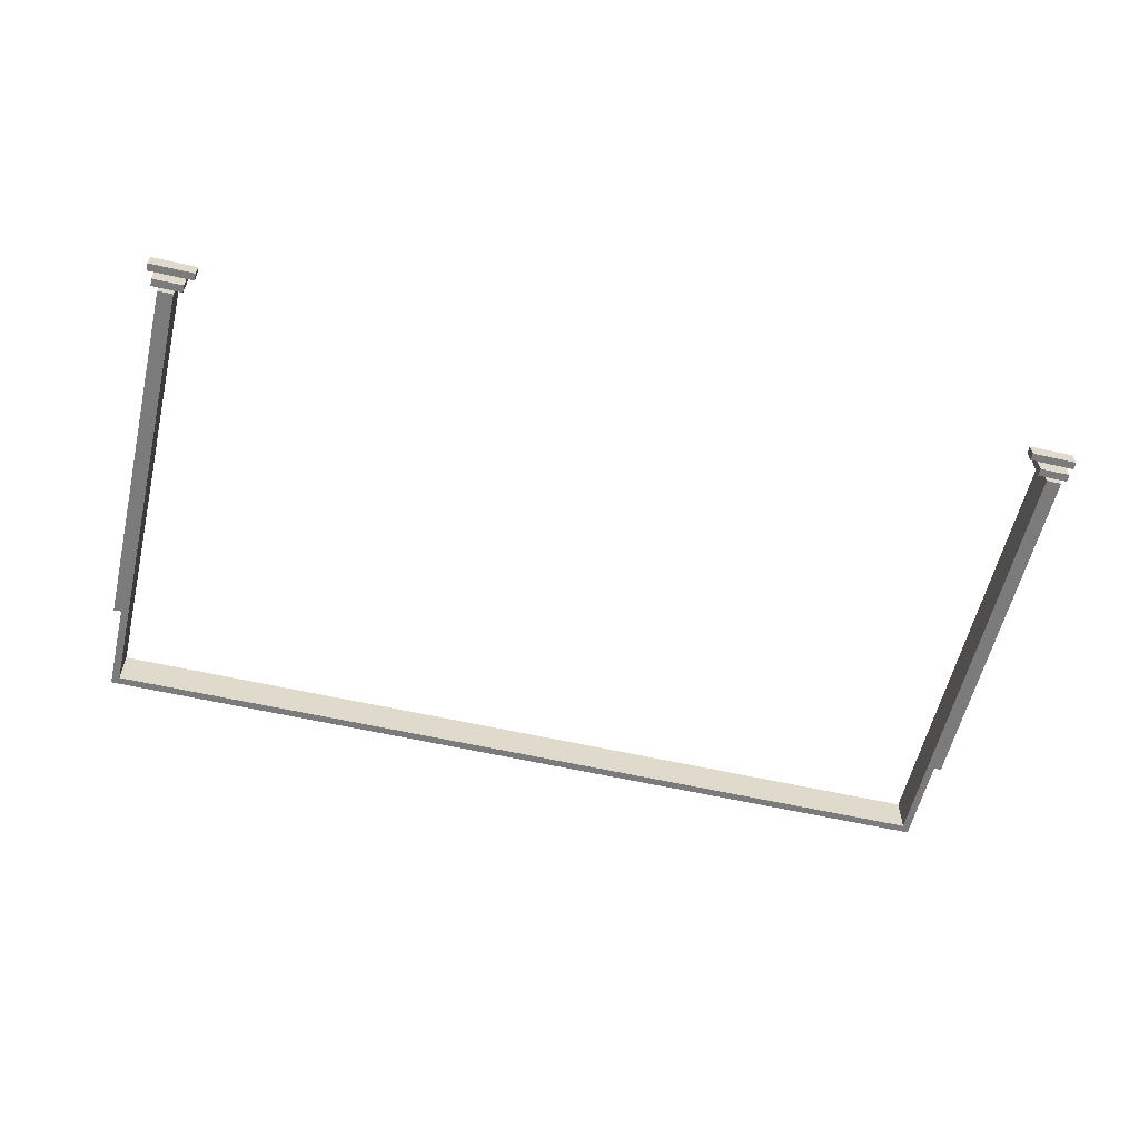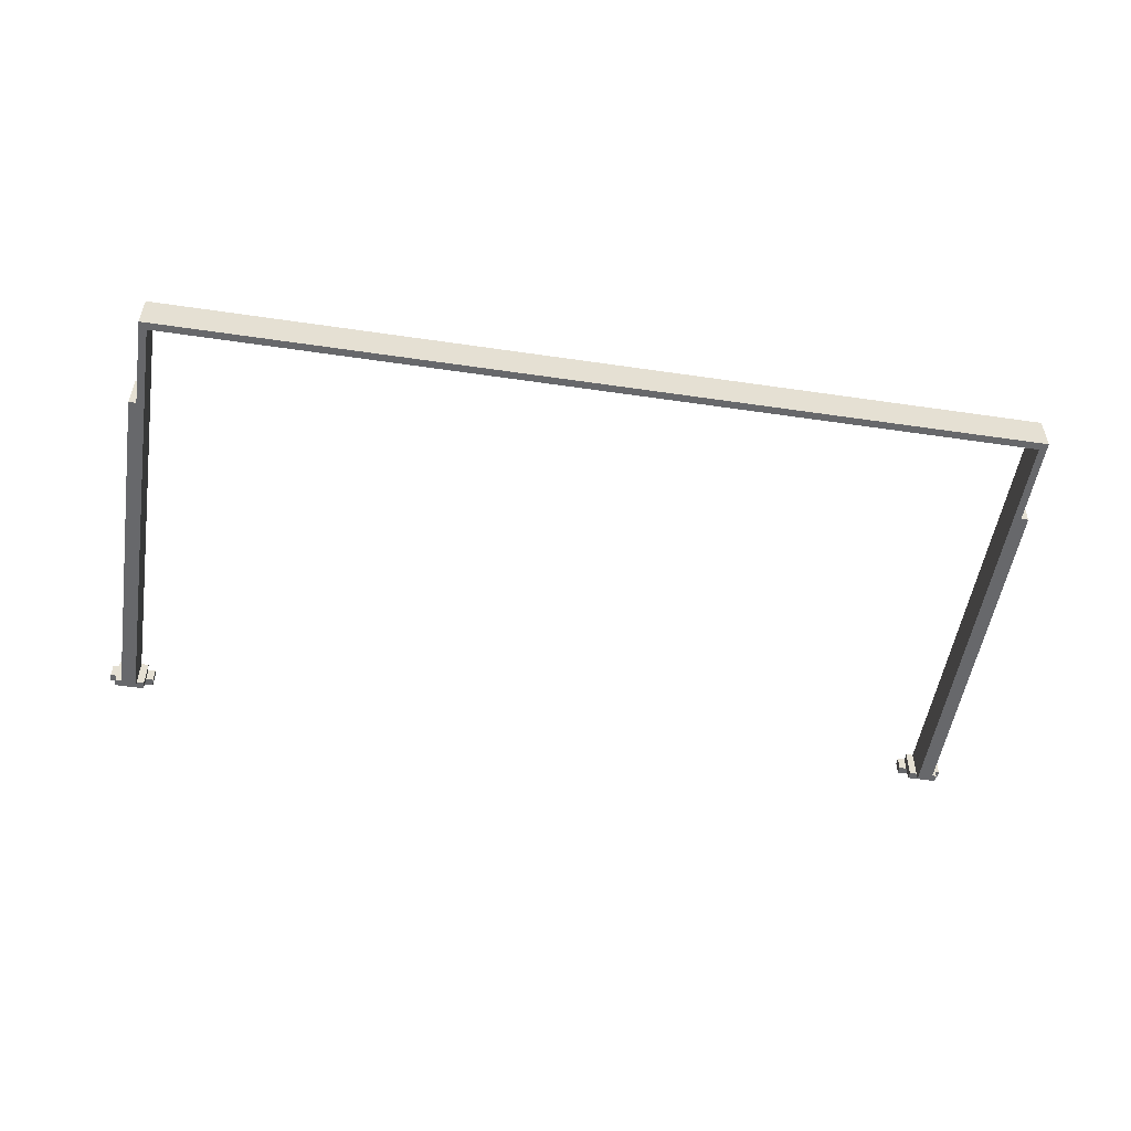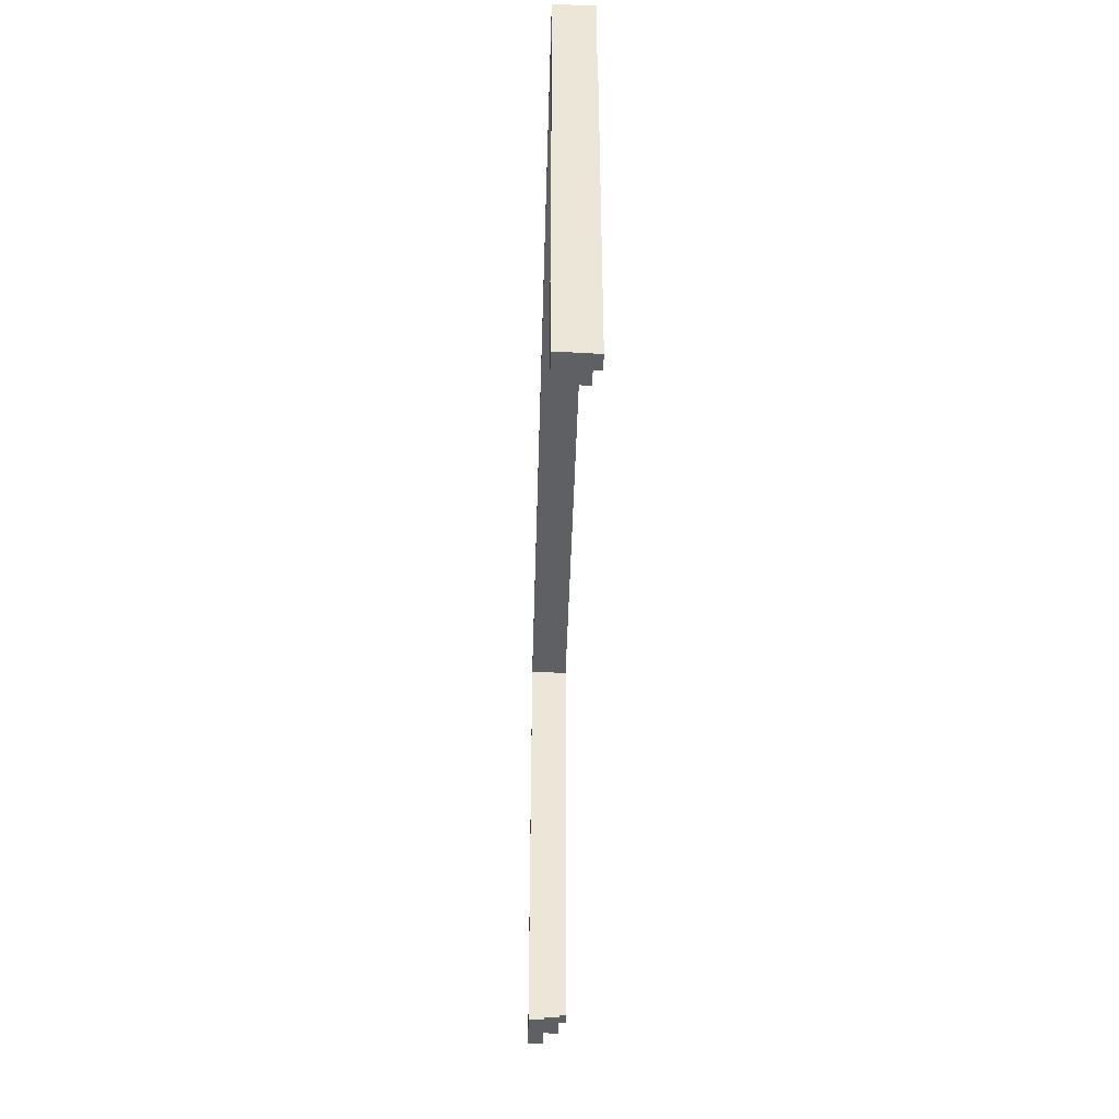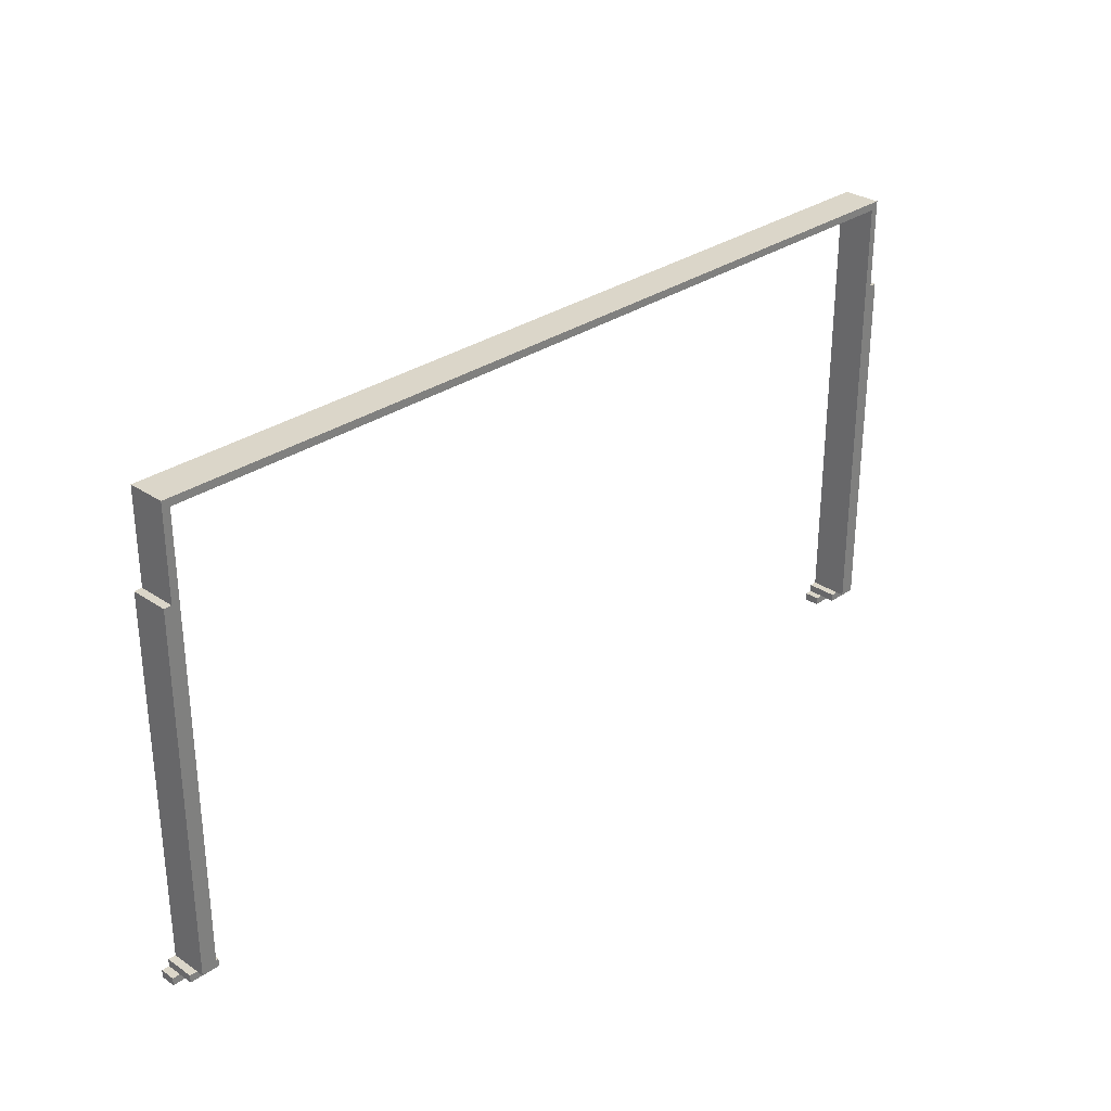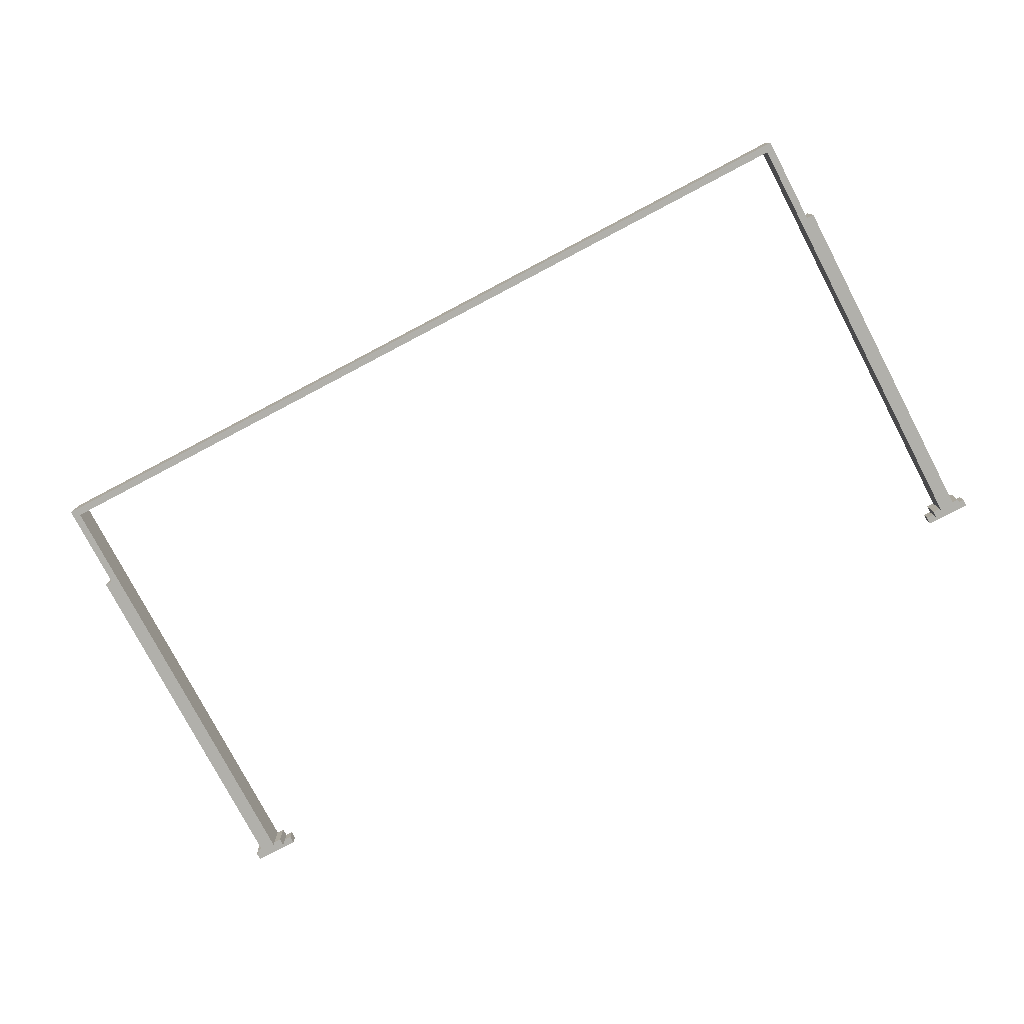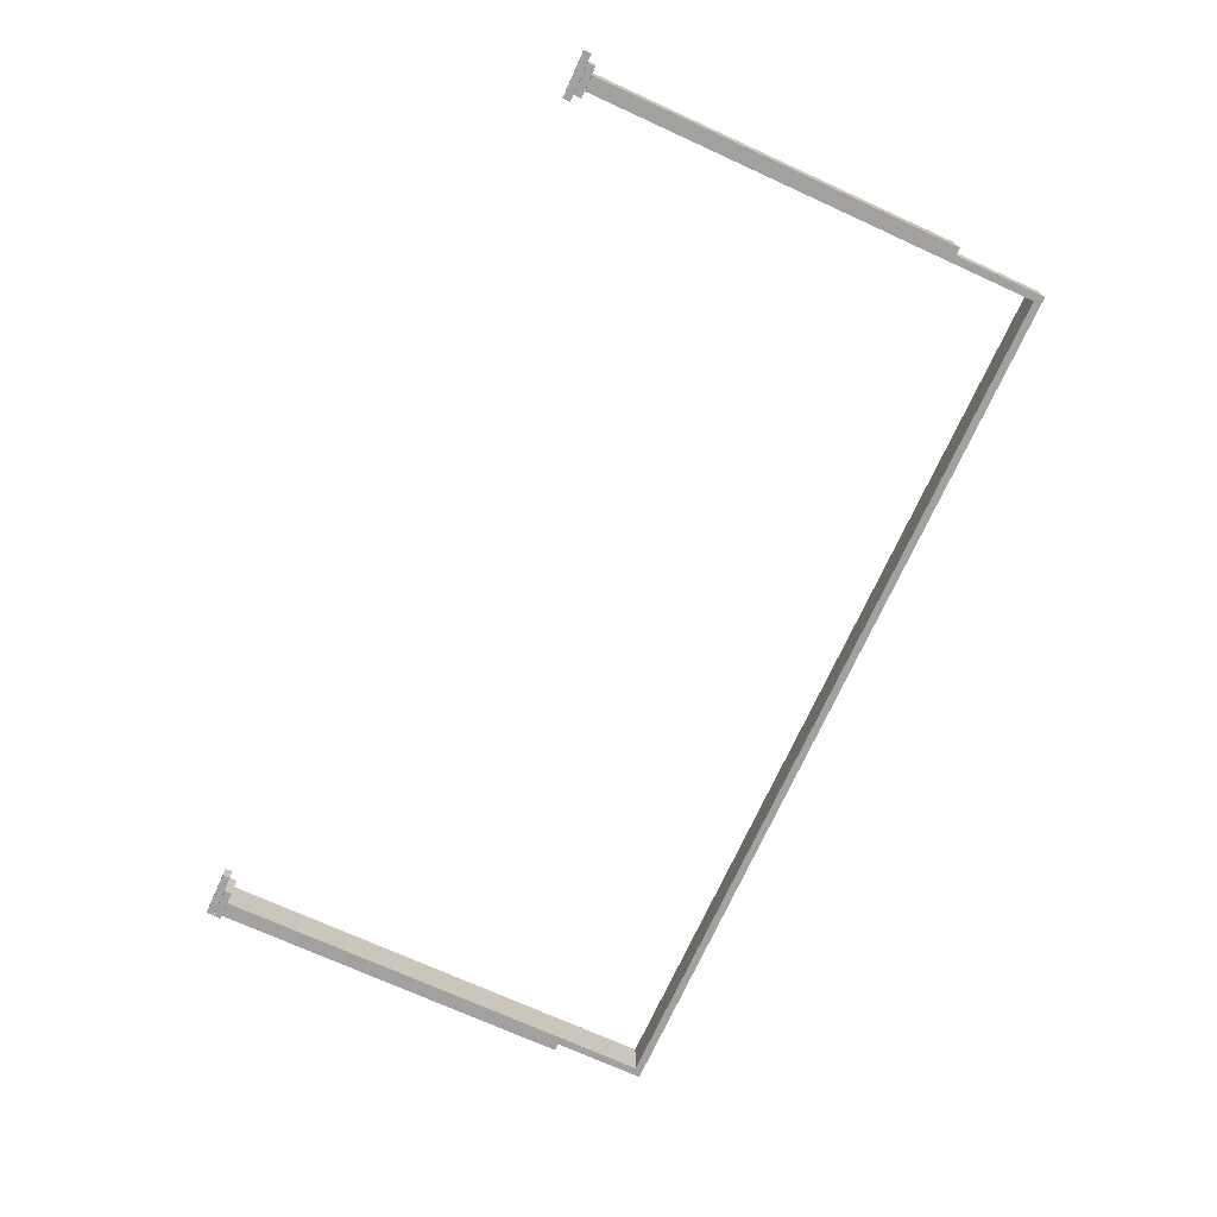
<metadata>
{"format":"obj","ext":"obj","renderer":"f3d","projection":"perspective","resolution":1024,"background":"white","views":[{"elev":-58.4,"azim":-13.3,"up":"+Z"},{"elev":-52.5,"azim":171.0,"up":"+Z"},{"elev":-43.1,"azim":88.4,"up":"+Y"},{"elev":29.9,"azim":134.4,"up":"+Y"},{"elev":-78.4,"azim":-152.3,"up":"+Z"},{"elev":-72.3,"azim":65.5,"up":"+Z"}]}
</metadata>
<code>
o
v -7.2 4.2 2.1
v -7.2 4.2 1.9
v -7.2 4.3 2.1
v -7.2 4.3 1.9
v -7.1 4.3 2.1
v -7.1 4.3 1.9
v -7.1 4.3 1.7
v -7.1 4.4 2.1
v -7.1 4.4 1.7
v -7 4.4 2.1
v -7 4.4 1.7
v -7 4.4 1.6
v -7 9.2 2.1
v -7 9.2 1.6
v -6.9 9.2 2.1
v -6.9 9.2 1.6
v -6.9 10.4 2.1
v -6.9 10.4 1.6
v 4.4 4.2 2.1
v 4.4 4.2 1.9
v 4.4 4.3 2.1
v 4.4 4.3 1.9
v 4.5 4.3 2.1
v 4.5 4.3 1.9
v 4.5 4.3 1.7
v 4.5 4.4 2.1
v 4.5 4.4 1.7
v 4.6 4.4 2.1
v 4.6 4.4 1.7
v 4.6 4.4 1.6
v 4.6 10.3 2.1
v 4.6 10.3 1.6
v -6.8 4.4 2.1
v -6.8 4.4 1.7
v -6.8 4.4 1.6
v -6.8 10.3 2.1
v -6.8 10.3 1.6
v -6.7 4.3 2.1
v -6.7 4.3 1.9
v -6.7 4.3 1.7
v -6.7 4.4 2.1
v -6.7 4.4 1.7
v -6.6 4.2 2.1
v -6.6 4.2 1.9
v -6.6 4.3 2.1
v -6.6 4.3 1.9
v 4.7 9.2 2.1
v 4.7 9.2 1.6
v 4.7 10.4 2.1
v 4.7 10.4 1.6
v 4.8 4.4 2.1
v 4.8 4.4 1.7
v 4.8 4.4 1.6
v 4.8 9.2 2.1
v 4.8 9.2 1.6
v 4.9 4.3 2.1
v 4.9 4.3 1.9
v 4.9 4.3 1.7
v 4.9 4.4 2.1
v 4.9 4.4 1.7
v 5 4.2 2.1
v 5 4.2 1.9
v 5 4.3 2.1
v 5 4.3 1.9
v -7.2 4.2 2.1
v -7.2 4.3 2.1
v -7.1 4.3 2.1
v -7.1 4.4 2.1
v -7 4.4 2.1
v -7 9.2 2.1
v -6.9 9.2 2.1
v -6.9 10.4 2.1
v -6.8 4.4 2.1
v -6.8 10.3 2.1
v -6.7 4.3 2.1
v -6.7 4.4 2.1
v -6.6 4.2 2.1
v -6.6 4.3 2.1
v 4.4 4.2 2.1
v 4.4 4.3 2.1
v 4.5 4.3 2.1
v 4.5 4.4 2.1
v 4.6 4.4 2.1
v 4.6 10.3 2.1
v 4.7 9.2 2.1
v 4.7 10.4 2.1
v 4.8 4.4 2.1
v 4.8 9.2 2.1
v 4.9 4.3 2.1
v 4.9 4.4 2.1
v 5 4.2 2.1
v 5 4.3 2.1
v -7.2 4.2 1.9
v -7.2 4.3 1.9
v -7.1 4.3 1.9
v -6.7 4.3 1.9
v -6.6 4.2 1.9
v -6.6 4.3 1.9
v 4.4 4.2 1.9
v 4.4 4.3 1.9
v 4.5 4.3 1.9
v 4.9 4.3 1.9
v 5 4.2 1.9
v 5 4.3 1.9
v -7.1 4.3 1.7
v -7.1 4.4 1.7
v -7 4.4 1.7
v -6.8 4.4 1.7
v -6.7 4.3 1.7
v -6.7 4.4 1.7
v 4.5 4.3 1.7
v 4.5 4.4 1.7
v 4.6 4.4 1.7
v 4.8 4.4 1.7
v 4.9 4.3 1.7
v 4.9 4.4 1.7
v -7 4.4 1.6
v -7 9.2 1.6
v -6.9 9.2 1.6
v -6.9 10.4 1.6
v -6.8 4.4 1.6
v -6.8 10.3 1.6
v 4.6 4.4 1.6
v 4.6 10.3 1.6
v 4.7 9.2 1.6
v 4.7 10.4 1.6
v 4.8 4.4 1.6
v 4.8 9.2 1.6
v -7.2 4.2 2.1
v -6.6 4.2 2.1
v 4.4 4.2 2.1
v 5 4.2 2.1
v -7.2 4.2 1.9
v -6.6 4.2 1.9
v 4.4 4.2 1.9
v 5 4.2 1.9
v -7.1 4.3 1.9
v -6.7 4.3 1.9
v 4.5 4.3 1.9
v 4.9 4.3 1.9
v -7.1 4.3 1.7
v -6.7 4.3 1.7
v 4.5 4.3 1.7
v 4.9 4.3 1.7
v -7 4.4 1.7
v -6.8 4.4 1.7
v 4.6 4.4 1.7
v 4.8 4.4 1.7
v -7 4.4 1.6
v -6.8 4.4 1.6
v 4.6 4.4 1.6
v 4.8 4.4 1.6
v -6.8 10.3 2.1
v 4.6 10.3 2.1
v -6.8 10.3 1.6
v 4.6 10.3 1.6
v -7.2 4.3 2.1
v -7.1 4.3 2.1
v -6.7 4.3 2.1
v -6.6 4.3 2.1
v 4.4 4.3 2.1
v 4.5 4.3 2.1
v 4.9 4.3 2.1
v 5 4.3 2.1
v -7.2 4.3 1.9
v -7.1 4.3 1.9
v -6.7 4.3 1.9
v -6.6 4.3 1.9
v 4.4 4.3 1.9
v 4.5 4.3 1.9
v 4.9 4.3 1.9
v 5 4.3 1.9
v -7.1 4.4 2.1
v -7 4.4 2.1
v -6.8 4.4 2.1
v -6.7 4.4 2.1
v 4.5 4.4 2.1
v 4.6 4.4 2.1
v 4.8 4.4 2.1
v 4.9 4.4 2.1
v -7.1 4.4 1.7
v -7 4.4 1.7
v -6.8 4.4 1.7
v -6.7 4.4 1.7
v 4.5 4.4 1.7
v 4.6 4.4 1.7
v 4.8 4.4 1.7
v 4.9 4.4 1.7
v -7 9.2 2.1
v -6.9 9.2 2.1
v 4.7 9.2 2.1
v 4.8 9.2 2.1
v -7 9.2 1.6
v -6.9 9.2 1.6
v 4.7 9.2 1.6
v 4.8 9.2 1.6
v -6.9 10.4 2.1
v 4.7 10.4 2.1
v -6.9 10.4 1.6
v 4.7 10.4 1.6
f 3 2 1
f 4 2 3
f 8 6 5
f 8 7 6
f 9 7 8
f 13 11 10
f 13 12 11
f 14 12 13
f 17 16 15
f 18 16 17
f 21 20 19
f 22 20 21
f 26 24 23
f 26 25 24
f 27 25 26
f 31 29 28
f 31 30 29
f 32 30 31
f 33 34 36
f 34 35 36
f 36 35 37
f 38 39 41
f 39 40 41
f 41 40 42
f 43 44 45
f 45 44 46
f 47 48 49
f 49 48 50
f 51 52 54
f 52 53 54
f 54 53 55
f 56 57 59
f 57 58 59
f 59 58 60
f 61 62 63
f 63 62 64
f 67 66 65
f 69 68 67
f 71 70 69
f 73 69 67
f 73 72 71
f 73 71 69
f 74 72 73
f 75 67 65
f 75 73 67
f 76 73 75
f 77 75 65
f 78 75 77
f 81 80 79
f 83 82 81
f 84 72 74
f 85 84 83
f 86 72 84
f 86 84 85
f 87 83 81
f 87 85 83
f 88 85 87
f 89 81 79
f 89 87 81
f 90 87 89
f 91 89 79
f 92 89 91
f 93 94 95
f 93 95 96
f 93 96 97
f 97 96 98
f 99 100 101
f 99 101 102
f 99 102 103
f 103 102 104
f 105 106 107
f 105 107 108
f 105 108 109
f 109 108 110
f 111 112 113
f 111 113 114
f 111 114 115
f 115 114 116
f 117 118 119
f 117 119 121
f 119 120 121
f 121 120 122
f 122 120 124
f 123 124 125
f 124 120 126
f 125 124 126
f 123 125 127
f 127 125 128
f 133 130 129
f 134 130 133
f 135 132 131
f 136 132 135
f 141 138 137
f 142 138 141
f 143 140 139
f 144 140 143
f 149 146 145
f 150 146 149
f 151 148 147
f 152 148 151
f 155 154 153
f 156 154 155
f 157 158 165
f 165 158 166
f 159 160 167
f 167 160 168
f 161 162 169
f 169 162 170
f 163 164 171
f 171 164 172
f 173 174 181
f 181 174 182
f 175 176 183
f 183 176 184
f 177 178 185
f 185 178 186
f 179 180 187
f 187 180 188
f 189 190 193
f 193 190 194
f 191 192 195
f 195 192 196
f 197 198 199
f 199 198 200

</code>
